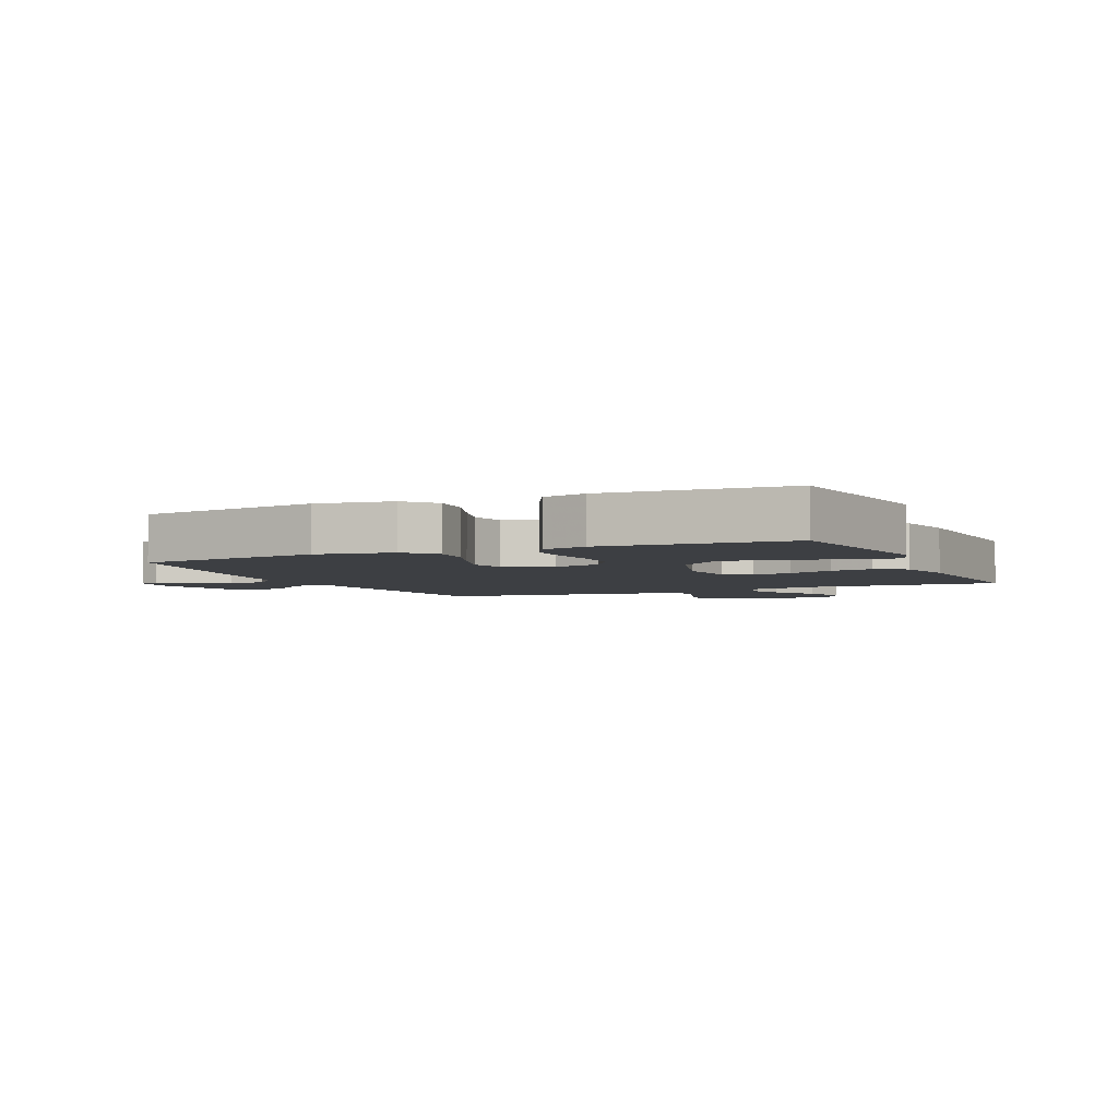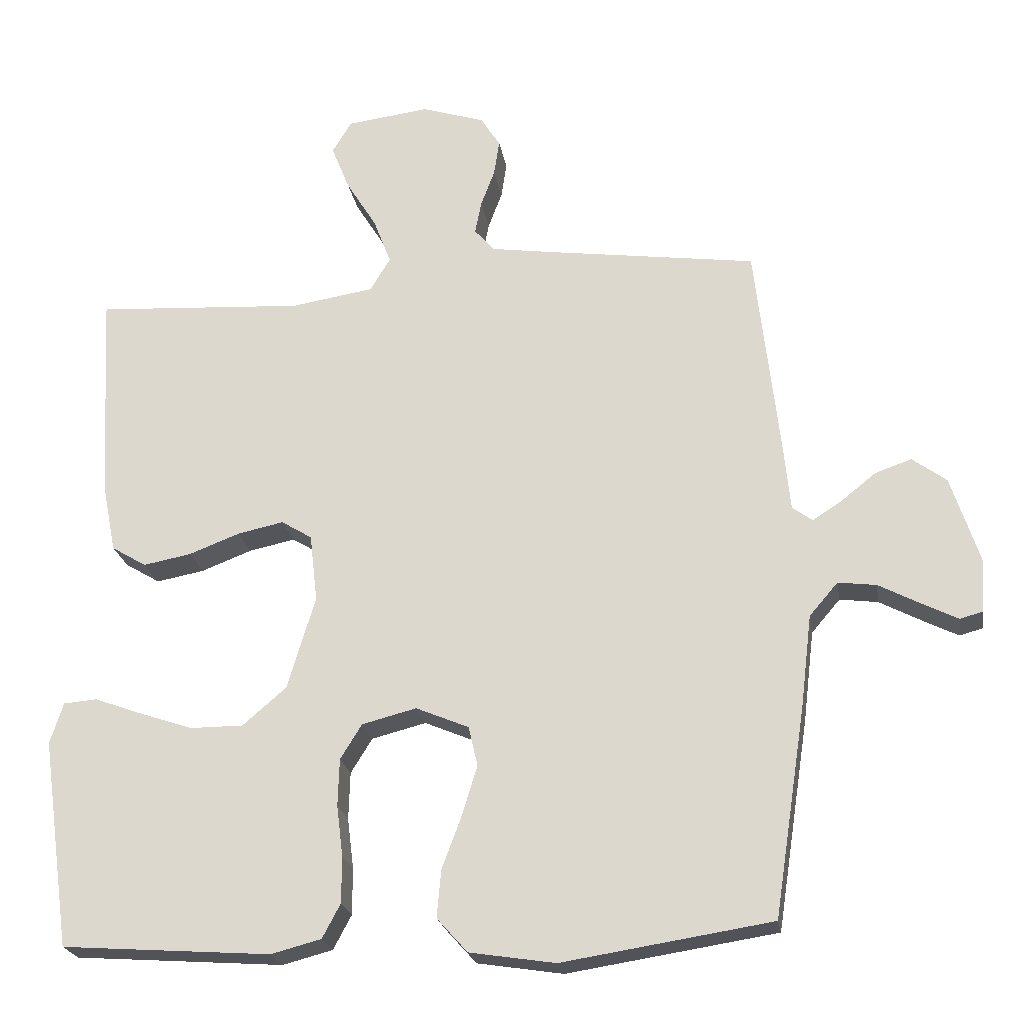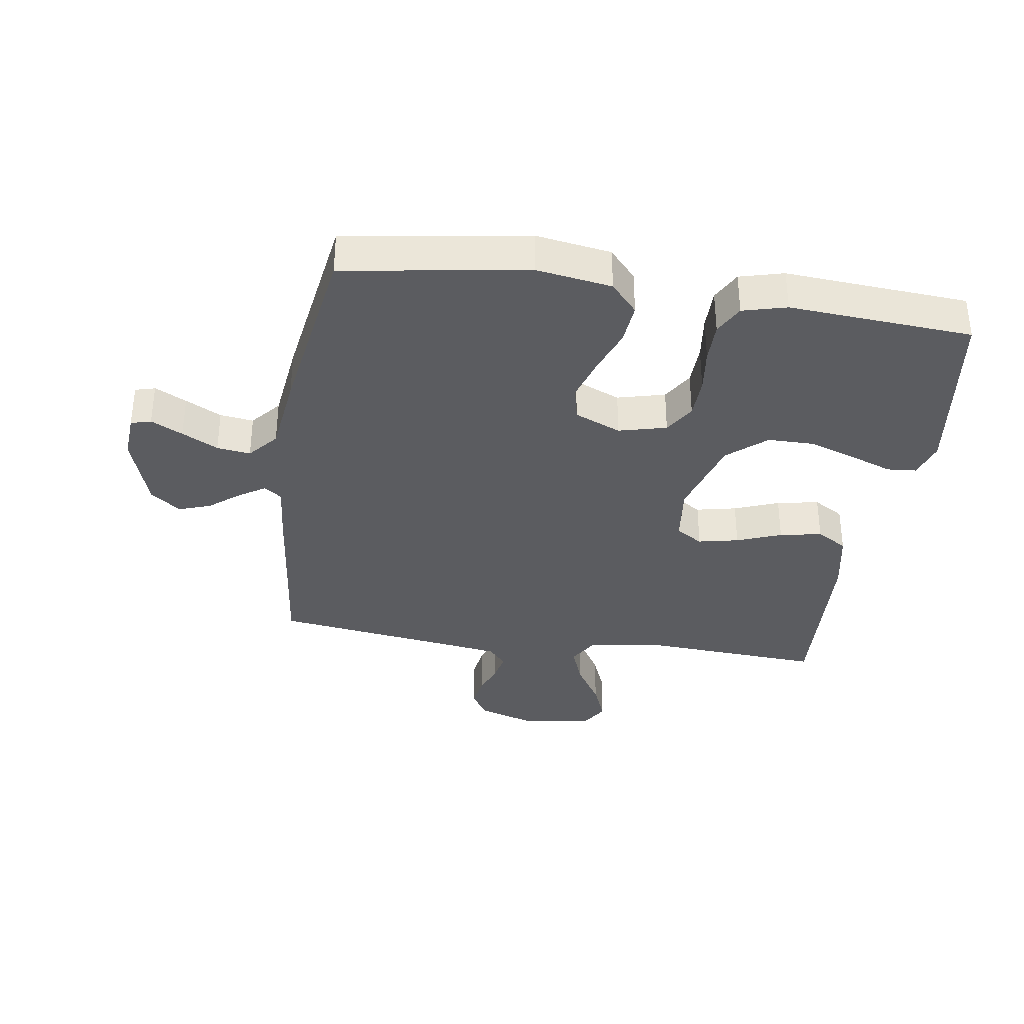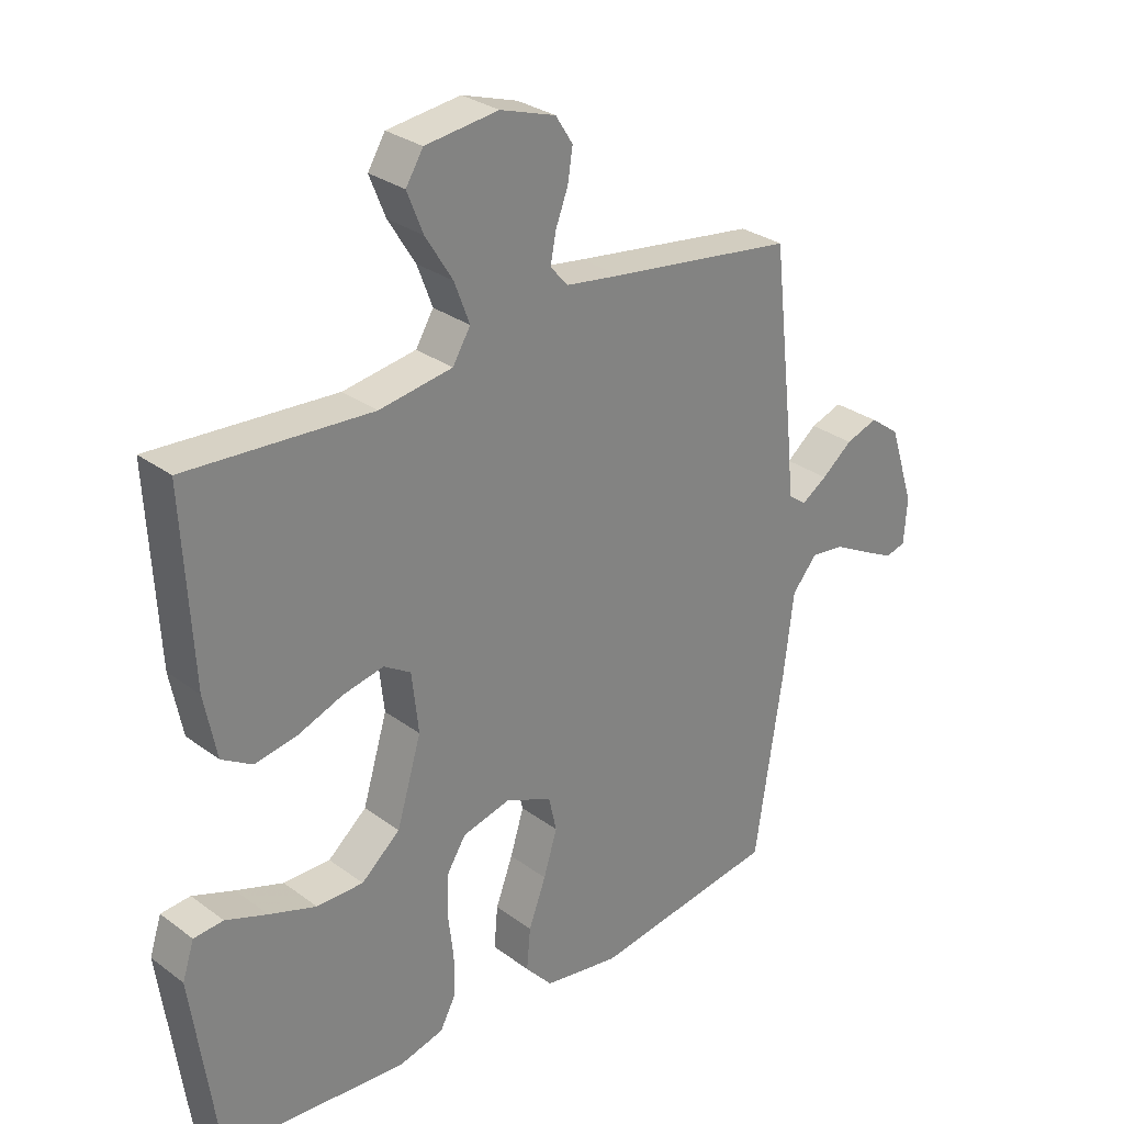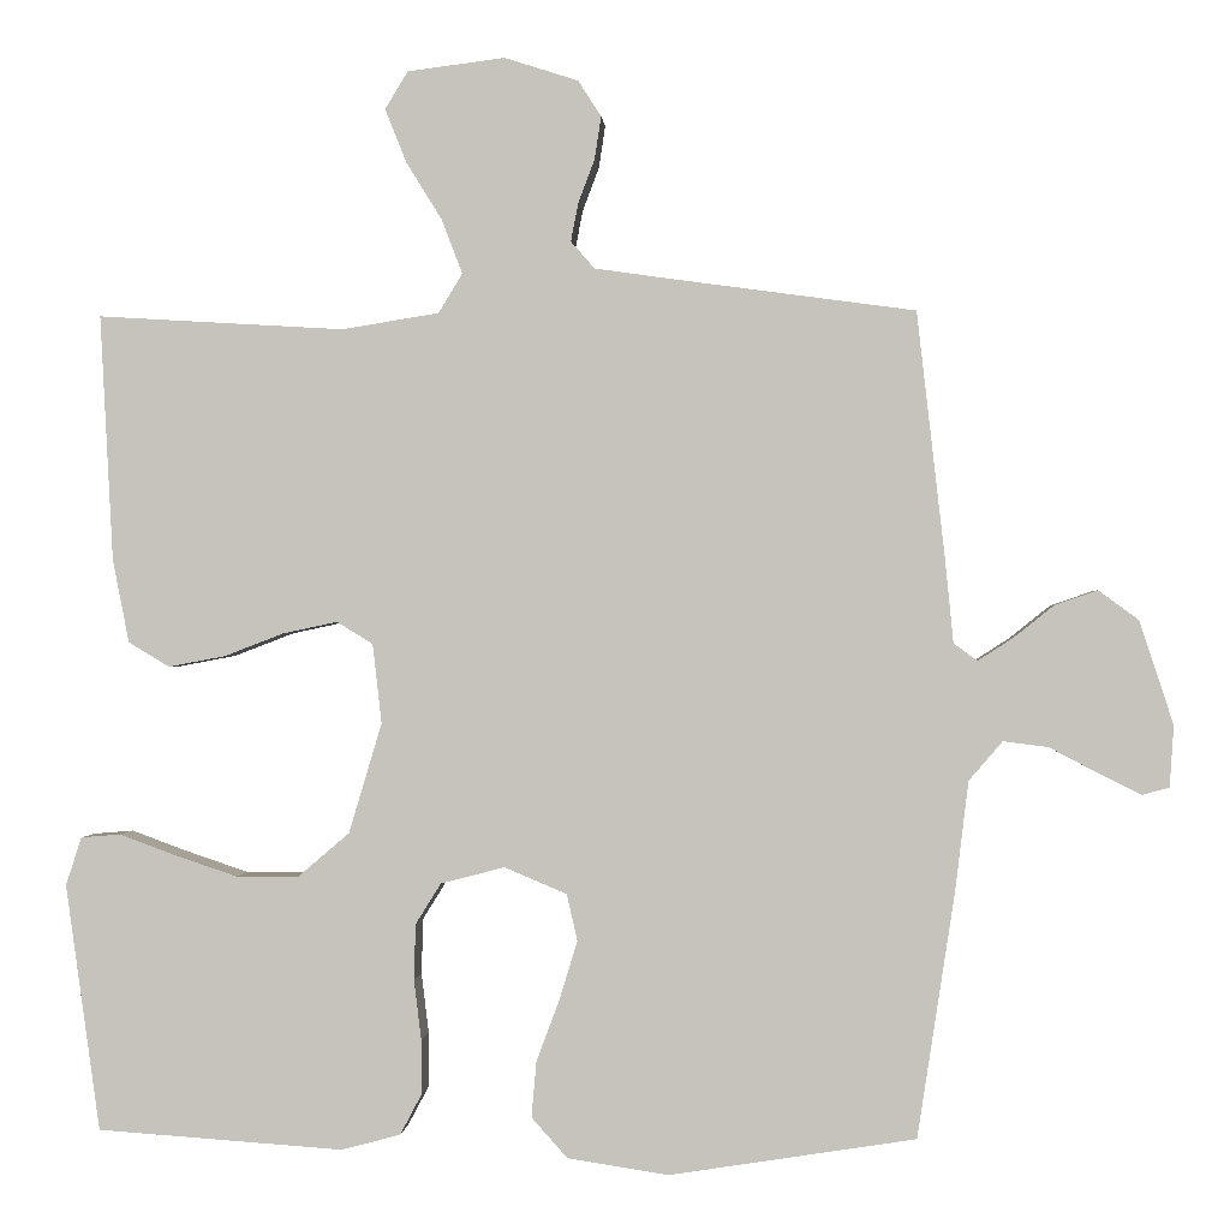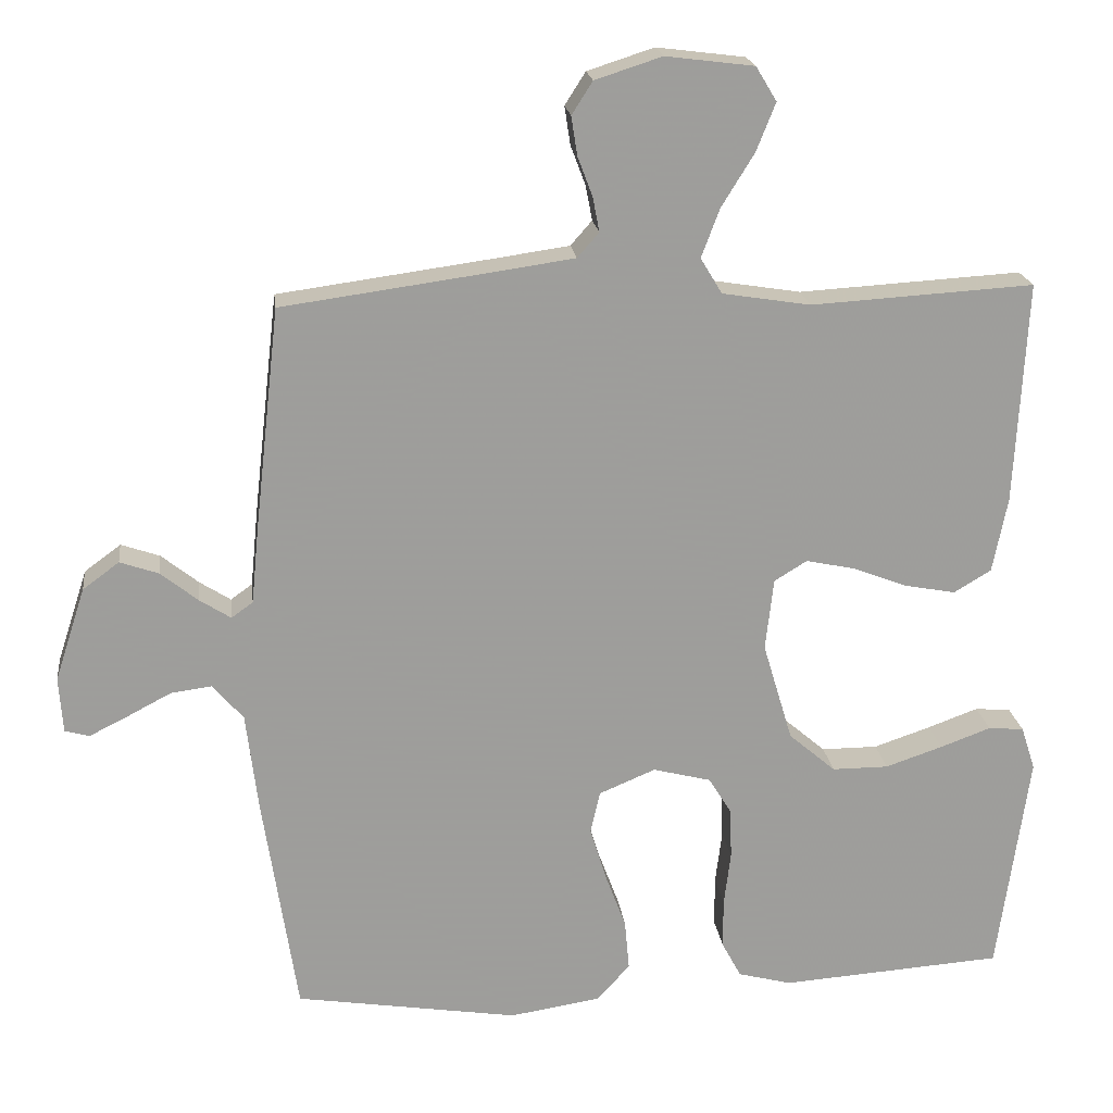
<metadata>
{"format":"obj","ext":"obj","renderer":"f3d","projection":"perspective","resolution":1024,"background":"white","views":[{"elev":-4.0,"azim":-155.8,"up":"+Y"},{"elev":-22.4,"azim":9.1,"up":"+Z"},{"elev":-35.2,"azim":171.4,"up":"+Y"},{"elev":29.3,"azim":-42.6,"up":"+Z"},{"elev":-0.3,"azim":3.9,"up":"+Z"},{"elev":19.7,"azim":173.1,"up":"+Z"}]}
</metadata>
<code>
v 0.5 0.07 0.5
v 0.534 0.07 0.2
v 0.544 0.07 0.098
v 0.573 0.07 0.077
v 0.615 0.07 0.104
v 0.665 0.07 0.144
v 0.717 0.07 0.162
v 0.766 0.07 0.126
v 0.807 0.07 0
v 0.802 0.07 -0.075
v 0.769 0.07 -0.084
v 0.717 0.07 -0.058
v 0.658 0.07 -0.027
v 0.603 0.07 -0.02
v 0.562 0.07 -0.068
v 0.546 0.07 -0.2
v 0.5 0.07 -0.5
v 0.2 0.07 -0.547
v 0.077 0.07 -0.528
v 0.033 0.07 -0.479
v 0.039 0.07 -0.411
v 0.067 0.07 -0.336
v 0.089 0.07 -0.264
v 0.076 0.07 -0.207
v 0 0.07 -0.175
v -0.078 0.07 -0.195
v -0.109 0.07 -0.245
v -0.111 0.07 -0.313
v -0.102 0.07 -0.386
v -0.102 0.07 -0.453
v -0.128 0.07 -0.502
v -0.2 0.07 -0.521
v -0.5 0.07 -0.5
v -0.542 0.07 -0.2
v -0.523 0.07 -0.141
v -0.475 0.07 -0.137
v -0.407 0.07 -0.162
v -0.33 0.07 -0.188
v -0.254 0.07 -0.188
v -0.191 0.07 -0.134
v -0.151 0.07 0
v -0.162 0.07 0.097
v -0.206 0.07 0.124
v -0.272 0.07 0.11
v -0.345 0.07 0.082
v -0.414 0.07 0.069
v -0.464 0.07 0.099
v -0.484 0.07 0.2
v -0.5 0.07 0.5
v -0.2 0.07 0.482
v -0.081 0.07 0.501
v -0.052 0.07 0.549
v -0.077 0.07 0.615
v -0.121 0.07 0.686
v -0.147 0.07 0.751
v -0.119 0.07 0.797
v 0 0.07 0.812
v 0.09 0.07 0.783
v 0.118 0.07 0.739
v 0.11 0.07 0.687
v 0.09 0.07 0.634
v 0.081 0.07 0.587
v 0.11 0.07 0.554
v 0.2 0.07 0.541
v 0.5 0 0.5
v 0.534 0 0.2
v 0.544 0 0.098
v 0.573 0 0.077
v 0.615 0 0.104
v 0.665 0 0.144
v 0.717 0 0.162
v 0.766 0 0.126
v 0.807 0 0
v 0.802 0 -0.075
v 0.769 0 -0.084
v 0.717 0 -0.058
v 0.658 0 -0.027
v 0.603 0 -0.02
v 0.562 0 -0.068
v 0.546 0 -0.2
v 0.5 0 -0.5
v 0.2 0 -0.547
v 0.077 0 -0.528
v 0.033 0 -0.479
v 0.039 0 -0.411
v 0.067 0 -0.336
v 0.089 0 -0.264
v 0.076 0 -0.207
v 0 0 -0.175
v -0.078 0 -0.195
v -0.109 0 -0.245
v -0.111 0 -0.313
v -0.102 0 -0.386
v -0.102 0 -0.453
v -0.128 0 -0.502
v -0.2 0 -0.521
v -0.5 0 -0.5
v -0.542 0 -0.2
v -0.523 0 -0.141
v -0.475 0 -0.137
v -0.407 0 -0.162
v -0.33 0 -0.188
v -0.254 0 -0.188
v -0.191 0 -0.134
v -0.151 0 0
v -0.162 0 0.097
v -0.206 0 0.124
v -0.272 0 0.11
v -0.345 0 0.082
v -0.414 0 0.069
v -0.464 0 0.099
v -0.484 0 0.2
v -0.5 0 0.5
v -0.2 0 0.482
v -0.081 0 0.501
v -0.052 0 0.549
v -0.077 0 0.615
v -0.121 0 0.686
v -0.147 0 0.751
v -0.119 0 0.797
v 0 0 0.812
v 0.09 0 0.783
v 0.118 0 0.739
v 0.11 0 0.687
v 0.09 0 0.634
v 0.081 0 0.587
v 0.11 0 0.554
v 0.2 0 0.541
f 58 59 60 61
f 58 61 62
f 57 58 62
f 56 57 62
f 53 54 55 56
f 52 53 56 62
f 51 52 62 63
f 47 48 49 50
f 47 50 51
f 44 45 46 47
f 43 44 47 51
f 42 43 51 63
f 34 35 36 37
f 34 37 38
f 33 34 38 39
f 28 29 30 31
f 27 28 31 32
f 19 20 21 22
f 19 22 23
f 18 19 23
f 15 16 17 18
f 15 18 23 24
f 10 11 12 13
f 8 9 10 13
f 8 13 14
f 5 6 7 8
f 4 5 8 14
f 3 4 14 15
f 64 1 2 3
f 41 42 63 64
f 40 41 64 3
f 27 32 33 39
f 26 27 39 40
f 25 26 40 3
f 3 15 24 25
f 125 124 123 122
f 126 125 122
f 126 122 121
f 126 121 120
f 120 119 118 117
f 126 120 117 116
f 127 126 116 115
f 114 113 112 111
f 115 114 111
f 111 110 109 108
f 115 111 108 107
f 127 115 107 106
f 101 100 99 98
f 102 101 98
f 103 102 98 97
f 95 94 93 92
f 96 95 92 91
f 86 85 84 83
f 87 86 83
f 87 83 82
f 82 81 80 79
f 88 87 82 79
f 77 76 75 74
f 77 74 73 72
f 78 77 72
f 72 71 70 69
f 78 72 69 68
f 79 78 68 67
f 67 66 65 128
f 128 127 106 105
f 67 128 105 104
f 103 97 96 91
f 104 103 91 90
f 67 104 90 89
f 89 88 79 67
f 1 65 66 2
f 2 66 67 3
f 3 67 68 4
f 4 68 69 5
f 5 69 70 6
f 6 70 71 7
f 7 71 72 8
f 8 72 73 9
f 9 73 74 10
f 10 74 75 11
f 11 75 76 12
f 12 76 77 13
f 13 77 78 14
f 14 78 79 15
f 15 79 80 16
f 16 80 81 17
f 17 81 82 18
f 18 82 83 19
f 19 83 84 20
f 20 84 85 21
f 21 85 86 22
f 22 86 87 23
f 23 87 88 24
f 24 88 89 25
f 25 89 90 26
f 26 90 91 27
f 27 91 92 28
f 28 92 93 29
f 29 93 94 30
f 30 94 95 31
f 31 95 96 32
f 32 96 97 33
f 33 97 98 34
f 34 98 99 35
f 35 99 100 36
f 36 100 101 37
f 37 101 102 38
f 38 102 103 39
f 39 103 104 40
f 40 104 105 41
f 41 105 106 42
f 42 106 107 43
f 43 107 108 44
f 44 108 109 45
f 45 109 110 46
f 46 110 111 47
f 47 111 112 48
f 48 112 113 49
f 49 113 114 50
f 50 114 115 51
f 51 115 116 52
f 52 116 117 53
f 53 117 118 54
f 54 118 119 55
f 55 119 120 56
f 56 120 121 57
f 57 121 122 58
f 58 122 123 59
f 59 123 124 60
f 60 124 125 61
f 61 125 126 62
f 62 126 127 63
f 63 127 128 64
f 64 128 65 1

</code>
